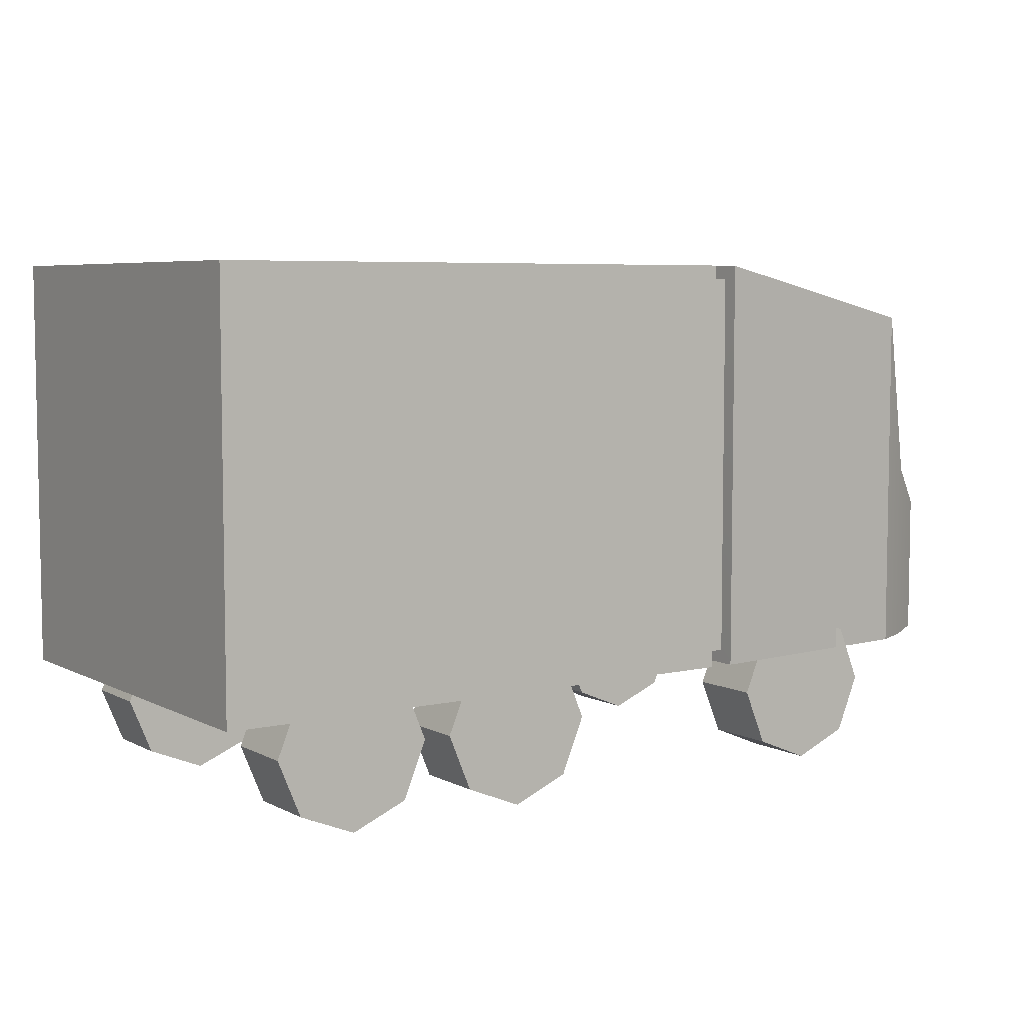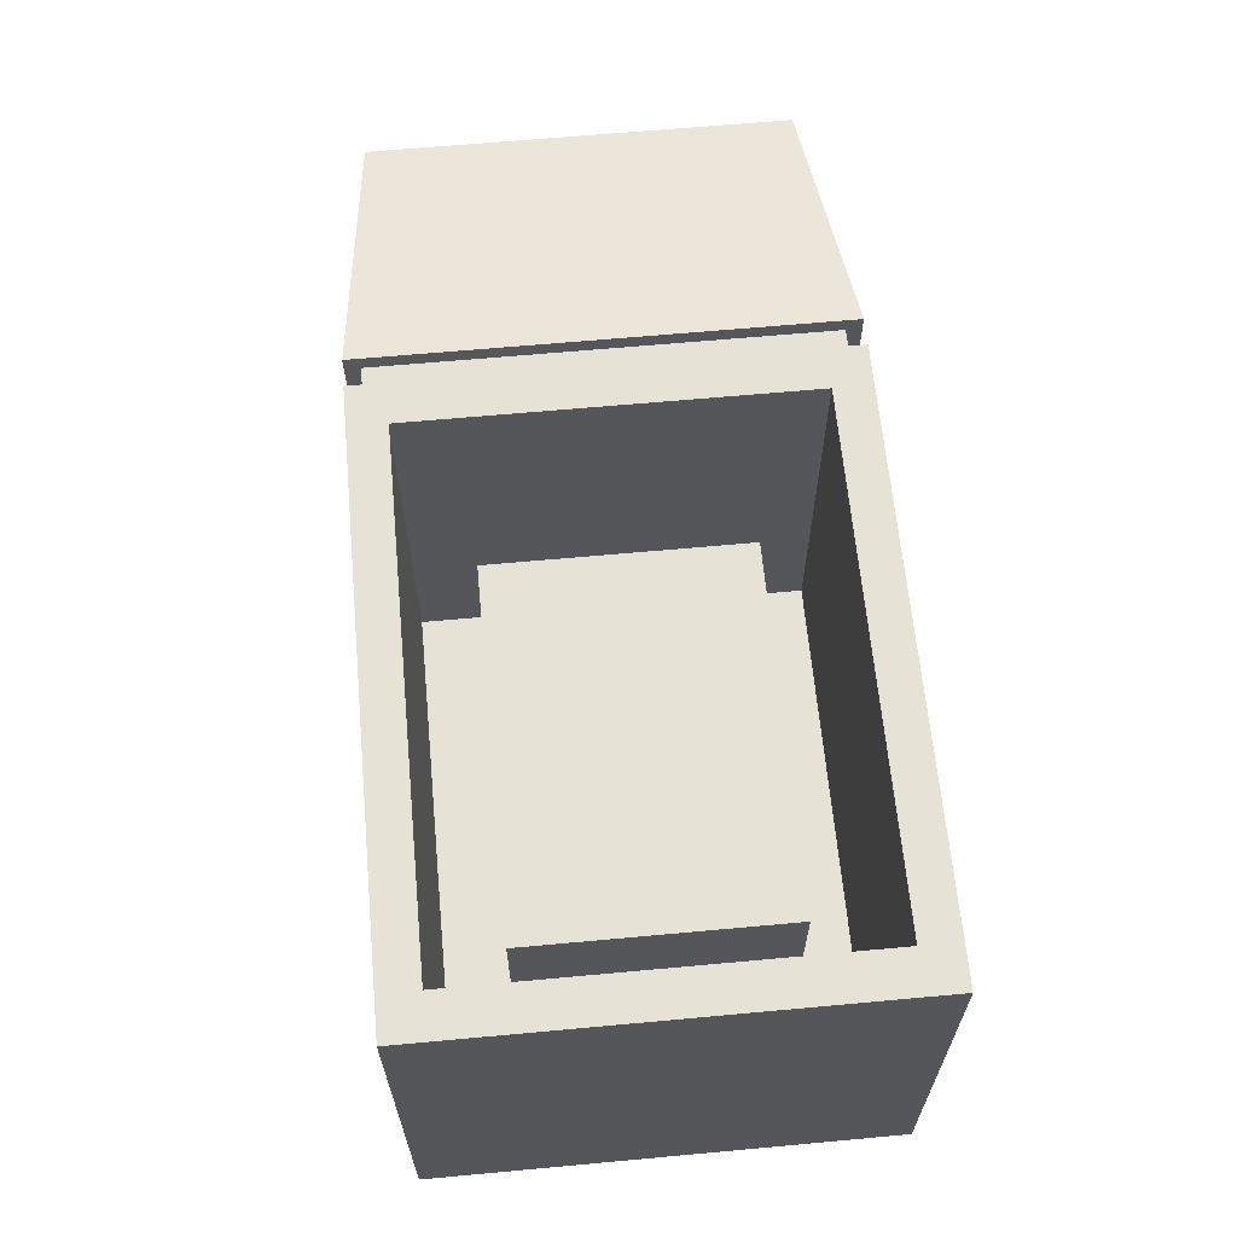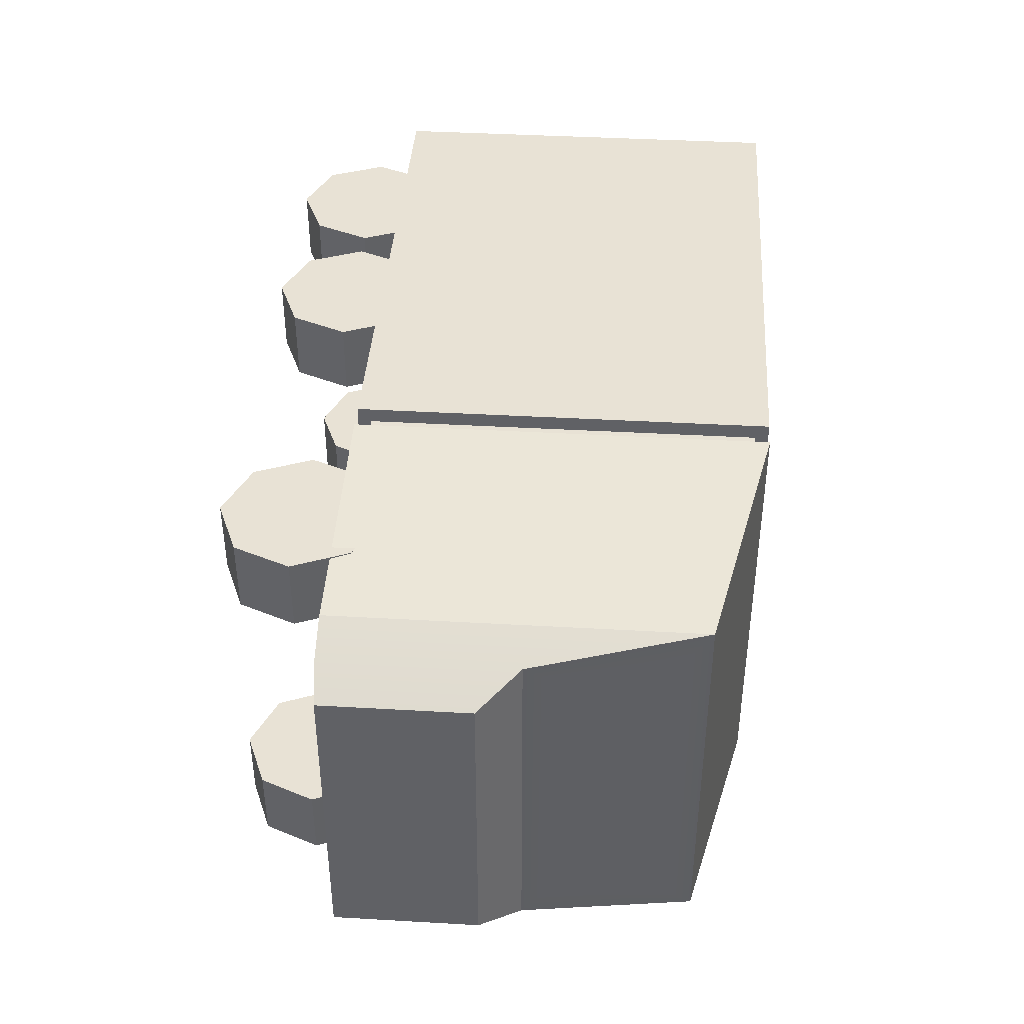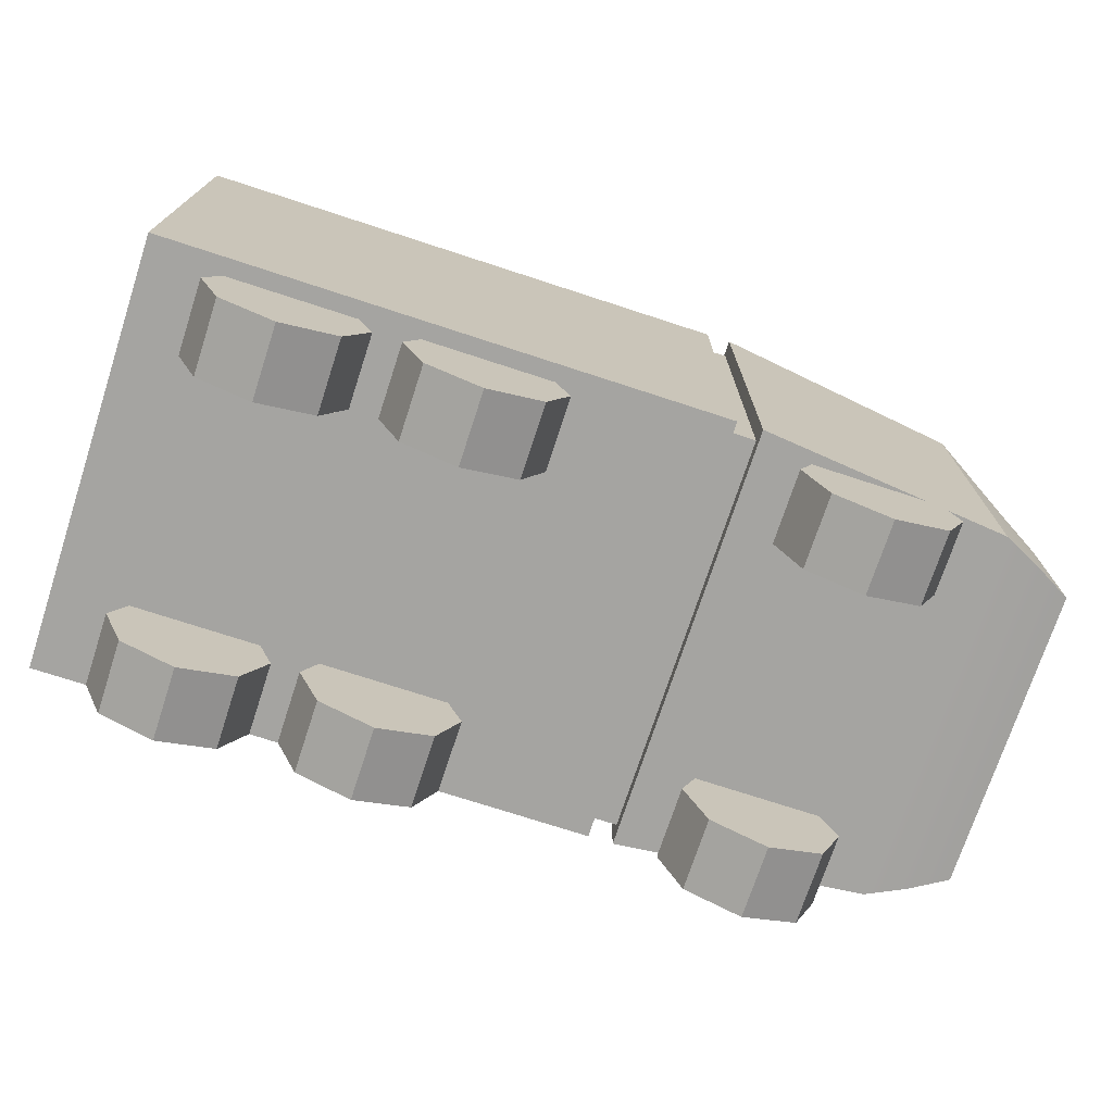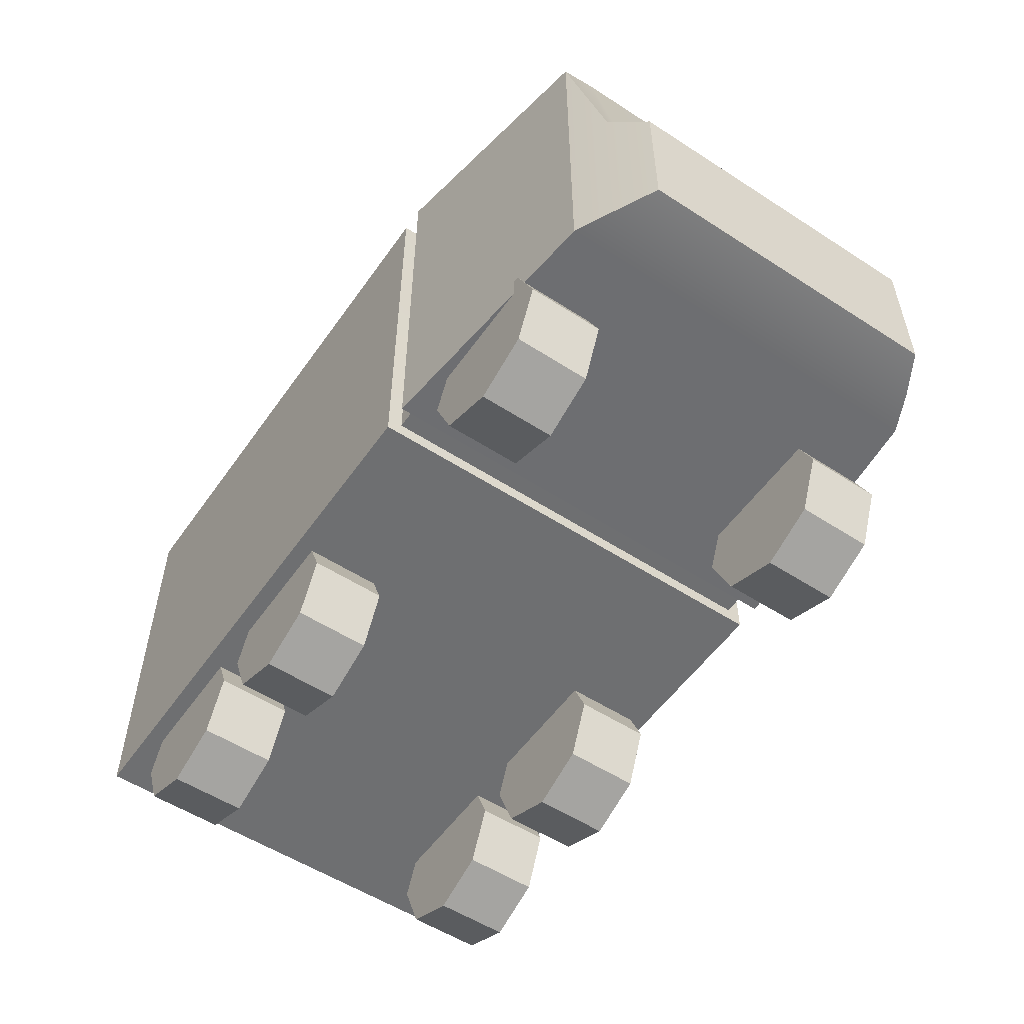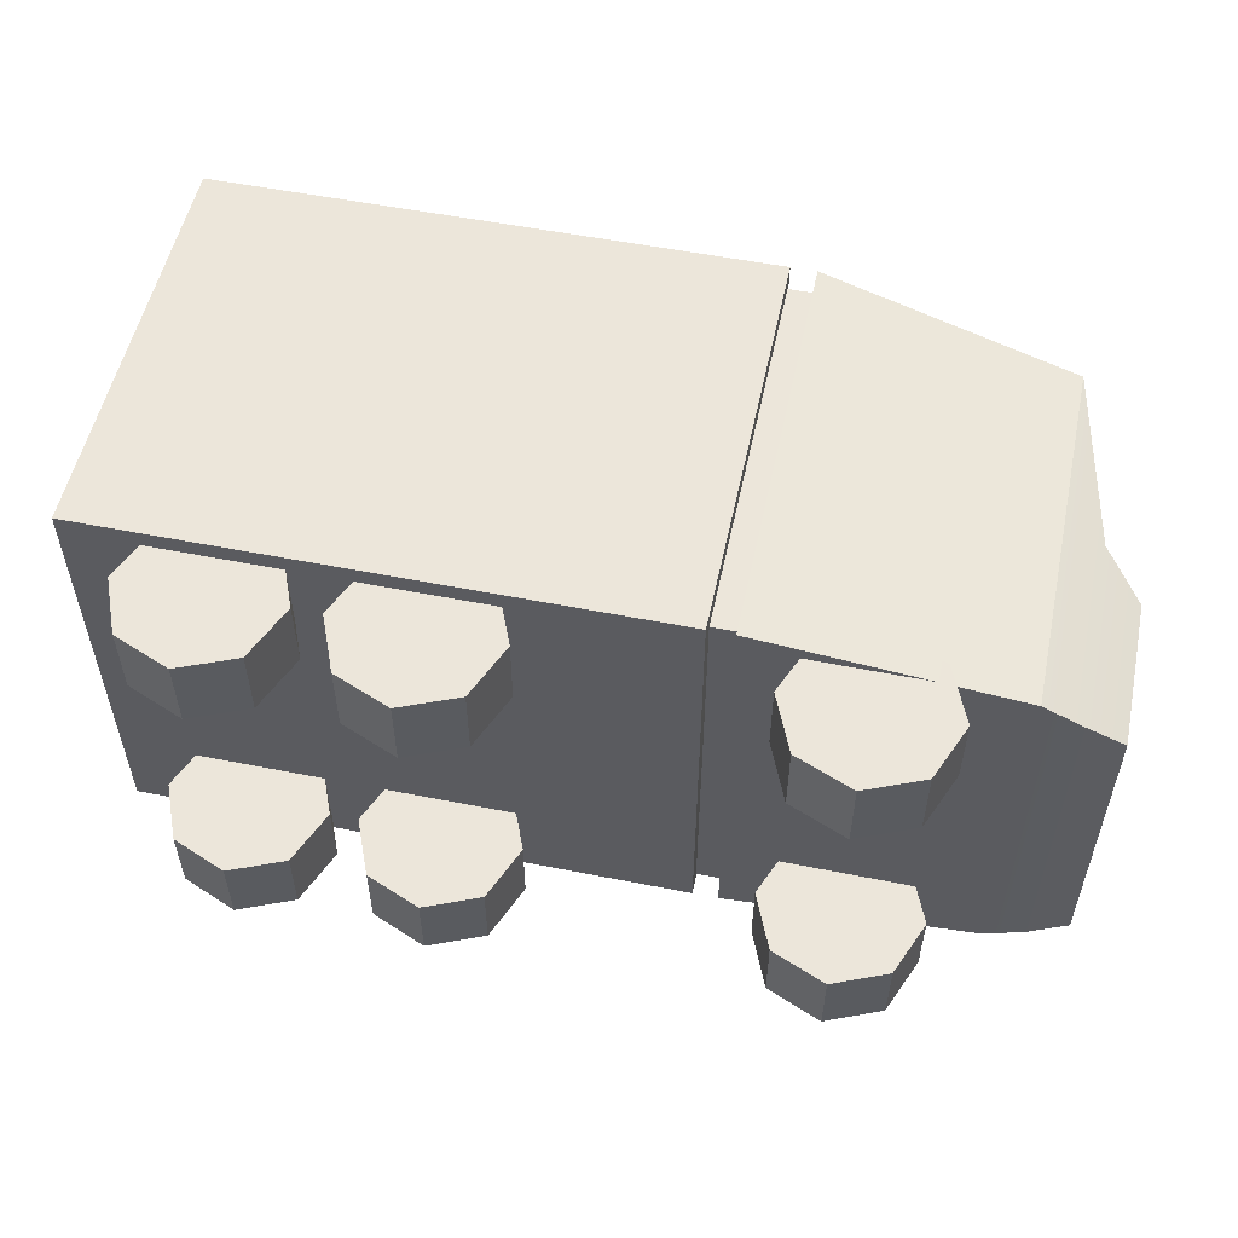
<metadata>
{"format":"obj","ext":"obj","renderer":"f3d","projection":"perspective","resolution":1024,"background":"white","views":[{"elev":6.1,"azim":-34.4,"up":"+Y"},{"elev":64.0,"azim":-95.3,"up":"+Y"},{"elev":40.7,"azim":94.0,"up":"+Z"},{"elev":-73.2,"azim":-18.1,"up":"+Y"},{"elev":-54.5,"azim":55.5,"up":"+Y"},{"elev":54.2,"azim":11.9,"up":"+Z"}]}
</metadata>
<code>
v -0.7643 0.3156 -0.2632
v -0.7643 0.8691 -0.2632
v -0.0217 0.3156 -0.2632
v -0.0217 0.8691 -0.2632
v -0.0217 0.3156 0.2632
v -0.0217 0.8691 0.2632
v -0.7643 0.3156 0.2632
v -0.7643 0.8691 0.2632
f 1 2 4 3
f 3 4 6 5
f 5 6 8 7
f 7 8 2 1
f 2 8 6 4
f 7 1 3 5
v -1 0.2506 0.4722
v -1 1.152 0.4722
v -1 0.2506 -0.4722
v -1 1.152 -0.4722
v 0.2665 0.2803 -0.441
v 0.2665 1.122 -0.441
v 0.2665 0.2803 0.441
v 0.2665 1.122 0.441
v 0.2676 0.2506 -0.4722
v 0.2676 1.152 -0.4722
v 0.2676 0.2506 0.4722
v 0.2676 1.152 0.4722
v 0.8119 0.2492 -0.4169
v 0.8119 1.033 -0.4169
v 0.8119 0.2492 0.4169
v 0.8119 1.033 0.4169
v 0.9764 0.2565 -0.3312
v 0.9764 0.5716 -0.3312
v 0.9764 0.5716 0.3312
v 0.9764 0.2565 0.3312
v 0.8946 0.6595 -0.3767
v 0.8946 0.2488 -0.3767
v 0.8946 0.2488 0.3767
v 0.8946 0.6595 0.3767
v 0.2145 0.2803 0.441
v 0.2145 1.122 0.441
v 0.2145 0.2803 -0.441
v 0.2145 1.122 -0.441
v 0.213 0.2506 0.4722
v 0.213 1.152 0.4722
v 0.213 0.2506 -0.4722
v 0.213 1.152 -0.4722
v 0.8328 0.9812 -0.3603
v 0.8328 0.9812 0.3603
v 0.8737 0.7114 -0.3313
v 0.8737 0.7114 0.3313
v 0.3223 0.7077 0.4666
v 0.3223 1.084 0.4666
v 0.7573 0.7066 0.4225
v 0.7573 0.9888 0.4225
v 0.3223 0.7077 -0.4666
v 0.3223 1.084 -0.4666
v 0.7573 0.7066 -0.4225
v 0.7573 0.9888 -0.4225
v -0.915 1.152 0.3952
v -0.915 1.152 -0.3952
v 0.128 1.152 0.3952
v 0.128 1.152 -0.3952
v -0.915 0.348 0.3952
v -0.915 0.348 -0.3952
v 0.128 0.348 0.3952
v 0.128 0.348 -0.3952
f 9 10 12 11
f 36 14 13 35
f 22 29 30 21
f 38 10 9 37
f 57 59 60 58
f 15 33 35 13
f 13 17 19 15
f 15 19 20 16
f 16 20 18 14
f 14 18 17 13
f 17 21 23 19
f 45 47 48 46
f 20 24 22 18
f 50 52 51 49
f 25 26 27 28
f 42 44 43 41
f 23 31 32 24
f 21 30 31 23
f 29 26 25 30
f 32 27 26 29
f 31 28 27 32
f 30 25 28 31
f 35 39 40 36
f 33 15 16 34
f 34 16 14 36
f 33 37 39 35
f 37 33 34 38
f 38 34 36 40
f 39 11 12 40
f 37 9 11 39
f 24 42 41 22
f 22 41 43 29
f 29 43 44 32
f 32 44 42 24
f 19 45 46 20
f 20 46 48 24
f 24 48 47 23
f 23 47 45 19
f 18 50 49 17
f 17 49 51 21
f 21 51 52 22
f 22 52 50 18
f 10 53 54 12
f 12 54 56 40
f 40 56 55 38
f 38 55 53 10
f 53 57 58 54
f 54 58 60 56
f 56 60 59 55
f 55 59 57 53
v 0.5224 0.1704 -0.438
v 0.5224 0.1704 -0.2776
v 0.5224 0.3422 -0.438
v 0.5224 0.3422 -0.438
v 0.5224 0.3422 -0.2776
v 0.5224 0.3422 -0.2776
v 0.6439 0.2919 -0.438
v 0.6439 0.2919 -0.438
v 0.6439 0.2919 -0.2776
v 0.6439 0.2919 -0.2776
v 0.6942 0.1704 -0.438
v 0.6942 0.1704 -0.438
v 0.6942 0.1704 -0.2776
v 0.6942 0.1704 -0.2776
v 0.6439 0.0489 -0.438
v 0.6439 0.0489 -0.438
v 0.6439 0.0489 -0.2776
v 0.6439 0.0489 -0.2776
v 0.5224 -0.001419 -0.438
v 0.5224 -0.001419 -0.438
v 0.5224 -0.001419 -0.2776
v 0.5224 -0.001419 -0.2776
v 0.4009 0.0489 -0.438
v 0.4009 0.0489 -0.438
v 0.4009 0.0489 -0.2776
v 0.4009 0.0489 -0.2776
v 0.3506 0.1704 -0.438
v 0.3506 0.1704 -0.438
v 0.3506 0.1704 -0.2776
v 0.3506 0.1704 -0.2776
v 0.4009 0.2919 -0.438
v 0.4009 0.2919 -0.438
v 0.4009 0.2919 -0.2776
v 0.4009 0.2919 -0.2776
f 61 63 67
f 64 65 69 68
f 66 62 70
f 61 67 71
f 68 69 73 72
f 70 62 74
f 61 71 75
f 72 73 77 76
f 74 62 78
f 61 75 79
f 76 77 81 80
f 78 62 82
f 61 79 83
f 80 81 85 84
f 82 62 86
f 61 83 87
f 84 85 89 88
f 86 62 90
f 61 87 91
f 88 89 93 92
f 90 62 94
f 61 91 63
f 92 93 65 64
f 94 62 66
v -0.7 0.1704 -0.438
v -0.7 0.1704 -0.2776
v -0.7 0.3422 -0.438
v -0.7 0.3422 -0.438
v -0.7 0.3422 -0.2776
v -0.7 0.3422 -0.2776
v -0.5785 0.2919 -0.438
v -0.5785 0.2919 -0.438
v -0.5785 0.2919 -0.2776
v -0.5785 0.2919 -0.2776
v -0.5282 0.1704 -0.438
v -0.5282 0.1704 -0.438
v -0.5282 0.1704 -0.2776
v -0.5282 0.1704 -0.2776
v -0.5785 0.0489 -0.438
v -0.5785 0.0489 -0.438
v -0.5785 0.0489 -0.2776
v -0.5785 0.0489 -0.2776
v -0.7 -0.001419 -0.438
v -0.7 -0.001419 -0.438
v -0.7 -0.001419 -0.2776
v -0.7 -0.001419 -0.2776
v -0.8215 0.0489 -0.438
v -0.8215 0.0489 -0.438
v -0.8215 0.0489 -0.2776
v -0.8215 0.0489 -0.2776
v -0.8718 0.1704 -0.438
v -0.8718 0.1704 -0.438
v -0.8718 0.1704 -0.2776
v -0.8718 0.1704 -0.2776
v -0.8215 0.2919 -0.438
v -0.8215 0.2919 -0.438
v -0.8215 0.2919 -0.2776
v -0.8215 0.2919 -0.2776
f 95 97 101
f 98 99 103 102
f 100 96 104
f 95 101 105
f 102 103 107 106
f 104 96 108
f 95 105 109
f 106 107 111 110
f 108 96 112
f 95 109 113
f 110 111 115 114
f 112 96 116
f 95 113 117
f 114 115 119 118
f 116 96 120
f 95 117 121
f 118 119 123 122
f 120 96 124
f 95 121 125
f 122 123 127 126
f 124 96 128
f 95 125 97
f 126 127 99 98
f 128 96 100
v -0.296 0.1704 -0.438
v -0.296 0.1704 -0.2776
v -0.296 0.3422 -0.438
v -0.296 0.3422 -0.438
v -0.296 0.3422 -0.2776
v -0.296 0.3422 -0.2776
v -0.1745 0.2919 -0.438
v -0.1745 0.2919 -0.438
v -0.1745 0.2919 -0.2776
v -0.1745 0.2919 -0.2776
v -0.1242 0.1704 -0.438
v -0.1242 0.1704 -0.438
v -0.1242 0.1704 -0.2776
v -0.1242 0.1704 -0.2776
v -0.1745 0.0489 -0.438
v -0.1745 0.0489 -0.438
v -0.1745 0.0489 -0.2776
v -0.1745 0.0489 -0.2776
v -0.296 -0.001419 -0.438
v -0.296 -0.001419 -0.438
v -0.296 -0.001419 -0.2776
v -0.296 -0.001419 -0.2776
v -0.4175 0.0489 -0.438
v -0.4175 0.0489 -0.438
v -0.4175 0.0489 -0.2776
v -0.4175 0.0489 -0.2776
v -0.4678 0.1704 -0.438
v -0.4678 0.1704 -0.438
v -0.4678 0.1704 -0.2776
v -0.4678 0.1704 -0.2776
v -0.4175 0.2919 -0.438
v -0.4175 0.2919 -0.438
v -0.4175 0.2919 -0.2776
v -0.4175 0.2919 -0.2776
f 129 131 135
f 132 133 137 136
f 134 130 138
f 129 135 139
f 136 137 141 140
f 138 130 142
f 129 139 143
f 140 141 145 144
f 142 130 146
f 129 143 147
f 144 145 149 148
f 146 130 150
f 129 147 151
f 148 149 153 152
f 150 130 154
f 129 151 155
f 152 153 157 156
f 154 130 158
f 129 155 159
f 156 157 161 160
f 158 130 162
f 129 159 131
f 160 161 133 132
f 162 130 134
v -0.7 0.1704 0.2749
v -0.7 0.1704 0.4354
v -0.7 0.3422 0.2749
v -0.7 0.3422 0.2749
v -0.7 0.3422 0.4354
v -0.7 0.3422 0.4354
v -0.5785 0.2919 0.2749
v -0.5785 0.2919 0.2749
v -0.5785 0.2919 0.4354
v -0.5785 0.2919 0.4354
v -0.5282 0.1704 0.2749
v -0.5282 0.1704 0.2749
v -0.5282 0.1704 0.4354
v -0.5282 0.1704 0.4354
v -0.5785 0.0489 0.2749
v -0.5785 0.0489 0.2749
v -0.5785 0.0489 0.4354
v -0.5785 0.0489 0.4354
v -0.7 -0.001419 0.2749
v -0.7 -0.001419 0.2749
v -0.7 -0.001419 0.4354
v -0.7 -0.001419 0.4354
v -0.8215 0.0489 0.2749
v -0.8215 0.0489 0.2749
v -0.8215 0.0489 0.4354
v -0.8215 0.0489 0.4354
v -0.8718 0.1704 0.2749
v -0.8718 0.1704 0.2749
v -0.8718 0.1704 0.4354
v -0.8718 0.1704 0.4354
v -0.8215 0.2919 0.2749
v -0.8215 0.2919 0.2749
v -0.8215 0.2919 0.4354
v -0.8215 0.2919 0.4354
f 163 165 169
f 166 167 171 170
f 168 164 172
f 163 169 173
f 170 171 175 174
f 172 164 176
f 163 173 177
f 174 175 179 178
f 176 164 180
f 163 177 181
f 178 179 183 182
f 180 164 184
f 163 181 185
f 182 183 187 186
f 184 164 188
f 163 185 189
f 186 187 191 190
f 188 164 192
f 163 189 193
f 190 191 195 194
f 192 164 196
f 163 193 165
f 194 195 167 166
f 196 164 168
v 0.5224 0.1704 0.2749
v 0.5224 0.1704 0.4354
v 0.5224 0.3422 0.2749
v 0.5224 0.3422 0.2749
v 0.5224 0.3422 0.4354
v 0.5224 0.3422 0.4354
v 0.6439 0.2919 0.2749
v 0.6439 0.2919 0.2749
v 0.6439 0.2919 0.4354
v 0.6439 0.2919 0.4354
v 0.6942 0.1704 0.2749
v 0.6942 0.1704 0.2749
v 0.6942 0.1704 0.4354
v 0.6942 0.1704 0.4354
v 0.6439 0.0489 0.2749
v 0.6439 0.0489 0.2749
v 0.6439 0.0489 0.4354
v 0.6439 0.0489 0.4354
v 0.5224 -0.001419 0.2749
v 0.5224 -0.001419 0.2749
v 0.5224 -0.001419 0.4354
v 0.5224 -0.001419 0.4354
v 0.4009 0.0489 0.2749
v 0.4009 0.0489 0.2749
v 0.4009 0.0489 0.4354
v 0.4009 0.0489 0.4354
v 0.3506 0.1704 0.2749
v 0.3506 0.1704 0.2749
v 0.3506 0.1704 0.4354
v 0.3506 0.1704 0.4354
v 0.4009 0.2919 0.2749
v 0.4009 0.2919 0.2749
v 0.4009 0.2919 0.4354
v 0.4009 0.2919 0.4354
f 197 199 203
f 200 201 205 204
f 202 198 206
f 197 203 207
f 204 205 209 208
f 206 198 210
f 197 207 211
f 208 209 213 212
f 210 198 214
f 197 211 215
f 212 213 217 216
f 214 198 218
f 197 215 219
f 216 217 221 220
f 218 198 222
f 197 219 223
f 220 221 225 224
f 222 198 226
f 197 223 227
f 224 225 229 228
f 226 198 230
f 197 227 199
f 228 229 201 200
f 230 198 202
v -0.296 0.1704 0.2749
v -0.296 0.1704 0.4354
v -0.296 0.3422 0.2749
v -0.296 0.3422 0.2749
v -0.296 0.3422 0.4354
v -0.296 0.3422 0.4354
v -0.1745 0.2919 0.2749
v -0.1745 0.2919 0.2749
v -0.1745 0.2919 0.4354
v -0.1745 0.2919 0.4354
v -0.1242 0.1704 0.2749
v -0.1242 0.1704 0.2749
v -0.1242 0.1704 0.4354
v -0.1242 0.1704 0.4354
v -0.1745 0.0489 0.2749
v -0.1745 0.0489 0.2749
v -0.1745 0.0489 0.4354
v -0.1745 0.0489 0.4354
v -0.296 -0.001419 0.2749
v -0.296 -0.001419 0.2749
v -0.296 -0.001419 0.4354
v -0.296 -0.001419 0.4354
v -0.4175 0.0489 0.2749
v -0.4175 0.0489 0.2749
v -0.4175 0.0489 0.4354
v -0.4175 0.0489 0.4354
v -0.4678 0.1704 0.2749
v -0.4678 0.1704 0.2749
v -0.4678 0.1704 0.4354
v -0.4678 0.1704 0.4354
v -0.4175 0.2919 0.2749
v -0.4175 0.2919 0.2749
v -0.4175 0.2919 0.4354
v -0.4175 0.2919 0.4354
f 231 233 237
f 234 235 239 238
f 236 232 240
f 231 237 241
f 238 239 243 242
f 240 232 244
f 231 241 245
f 242 243 247 246
f 244 232 248
f 231 245 249
f 246 247 251 250
f 248 232 252
f 231 249 253
f 250 251 255 254
f 252 232 256
f 231 253 257
f 254 255 259 258
f 256 232 260
f 231 257 261
f 258 259 263 262
f 260 232 264
f 231 261 233
f 262 263 235 234
f 264 232 236

</code>
